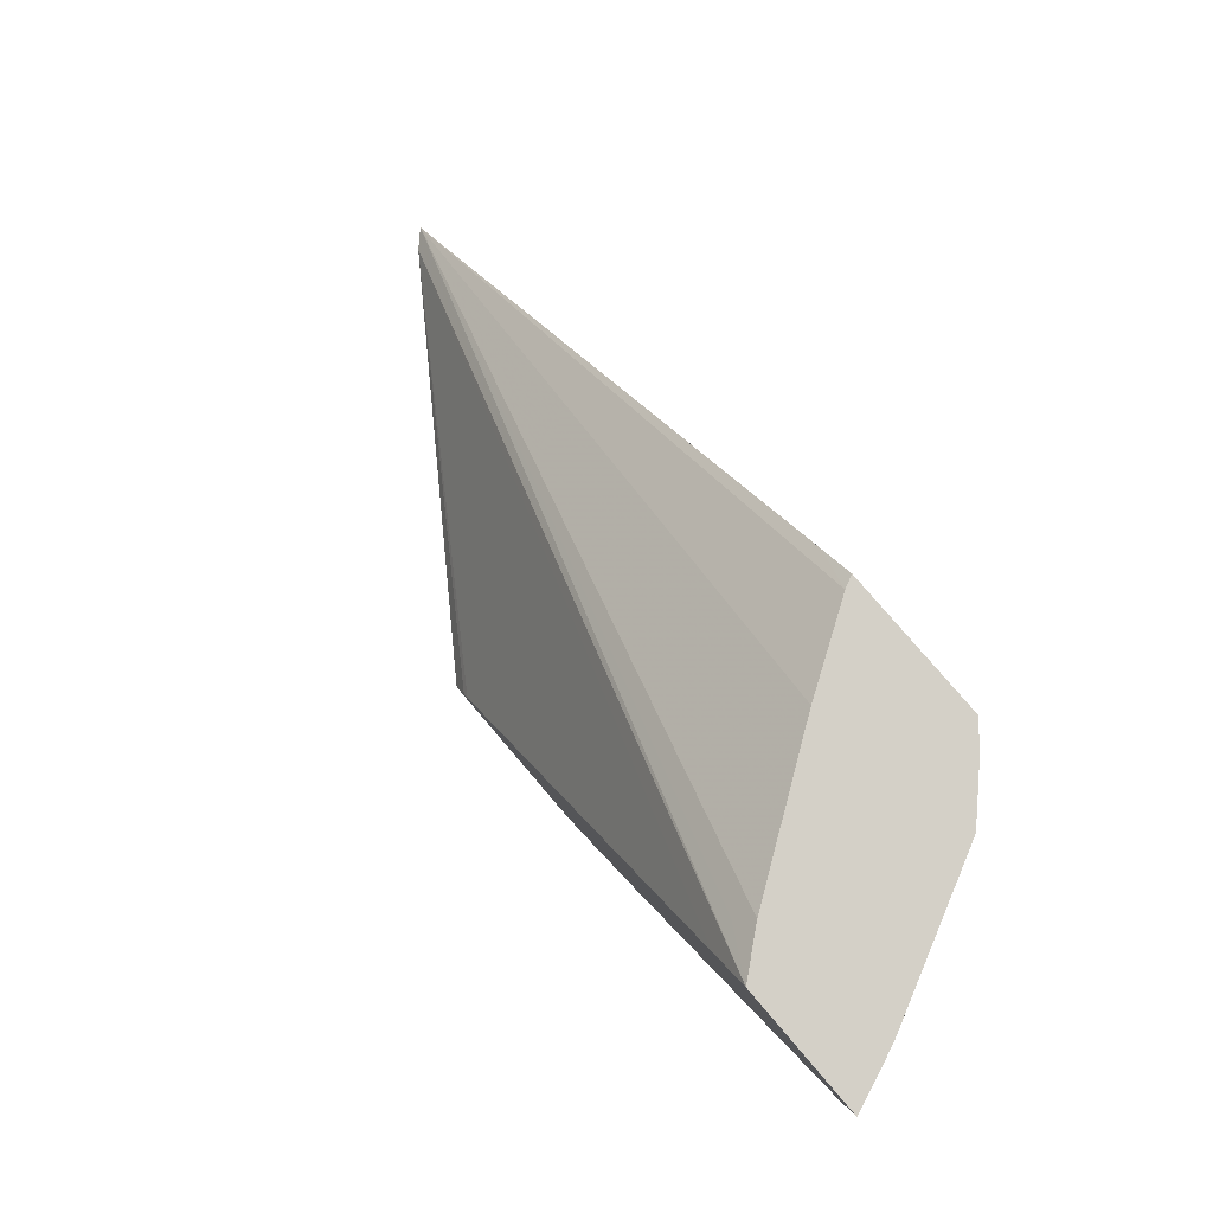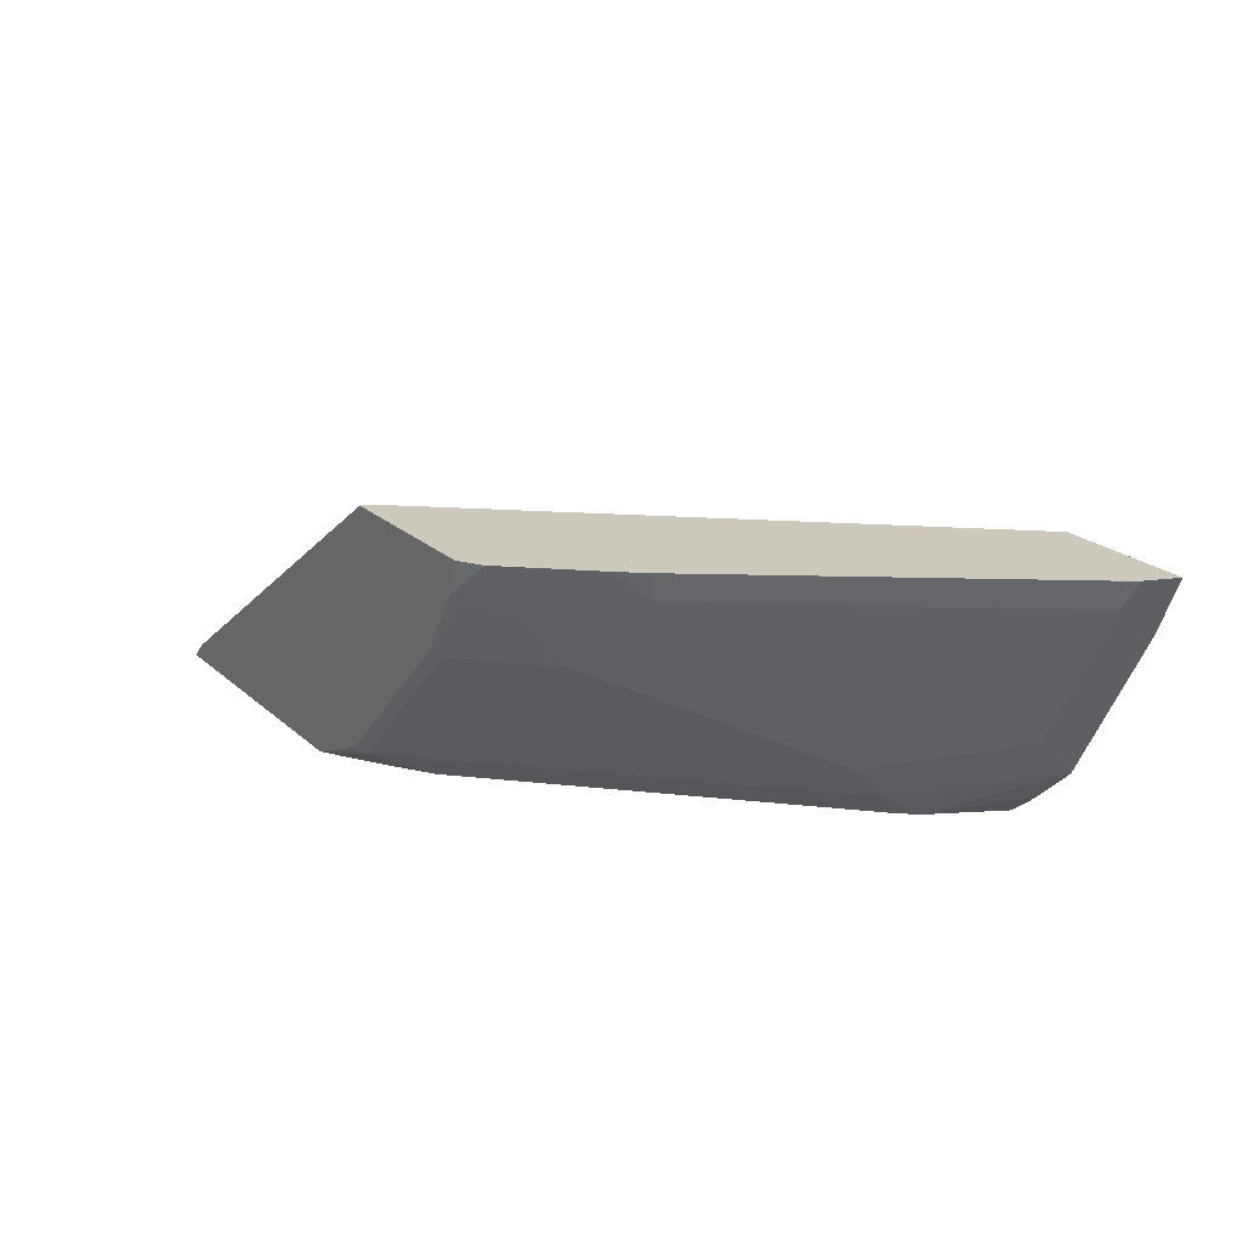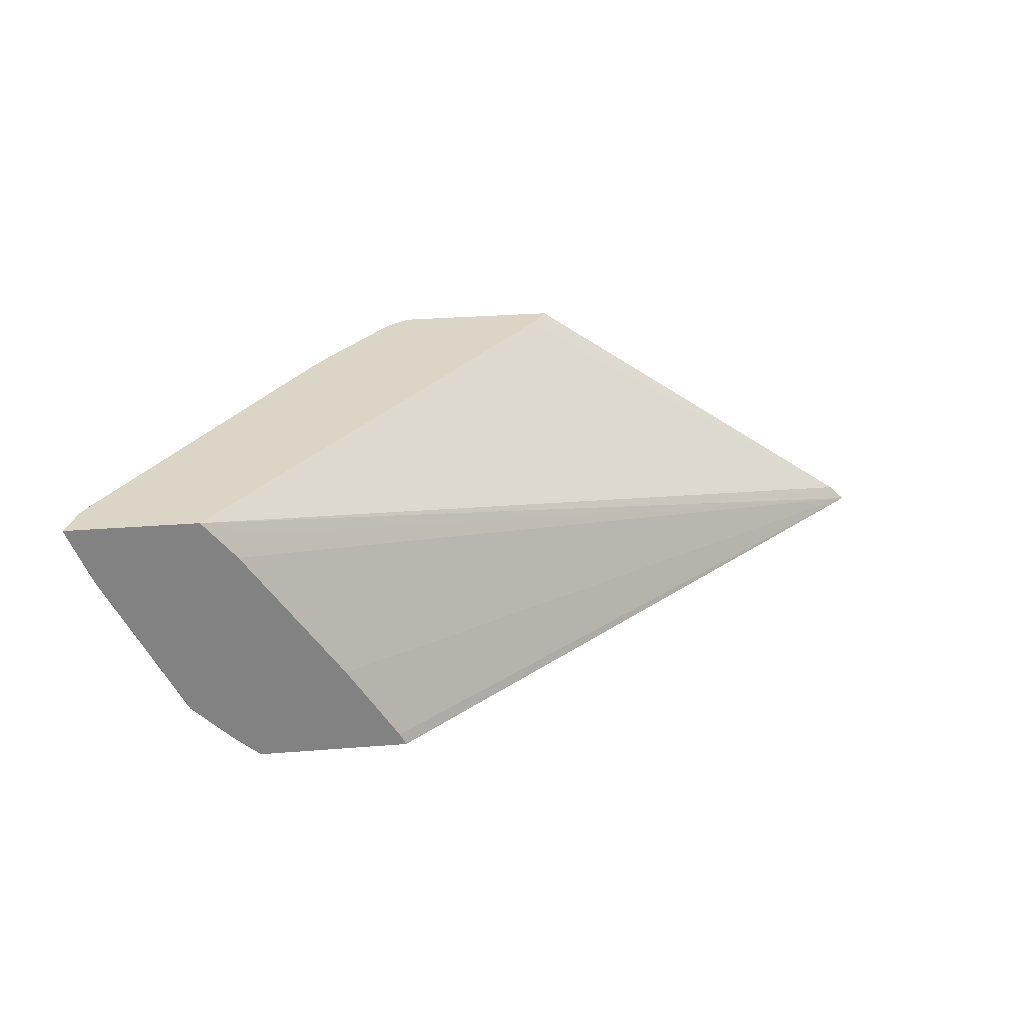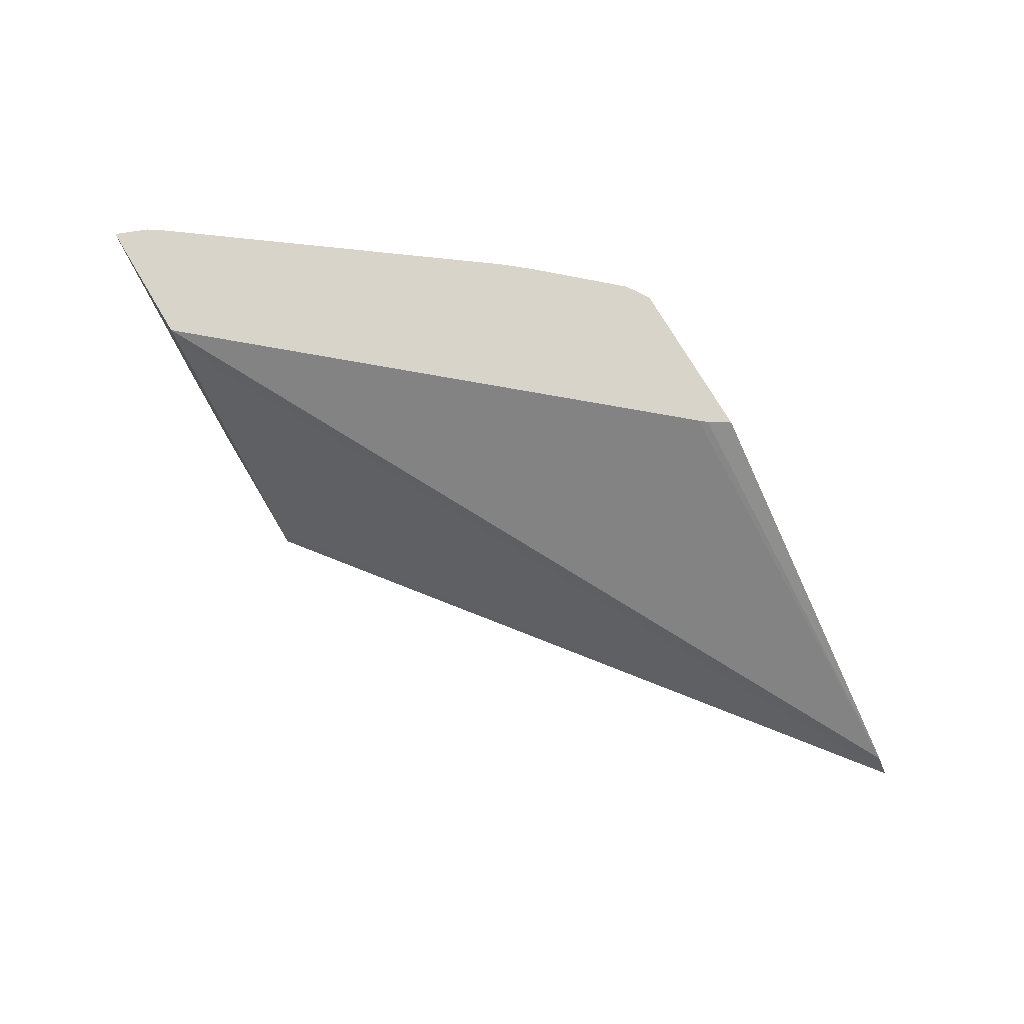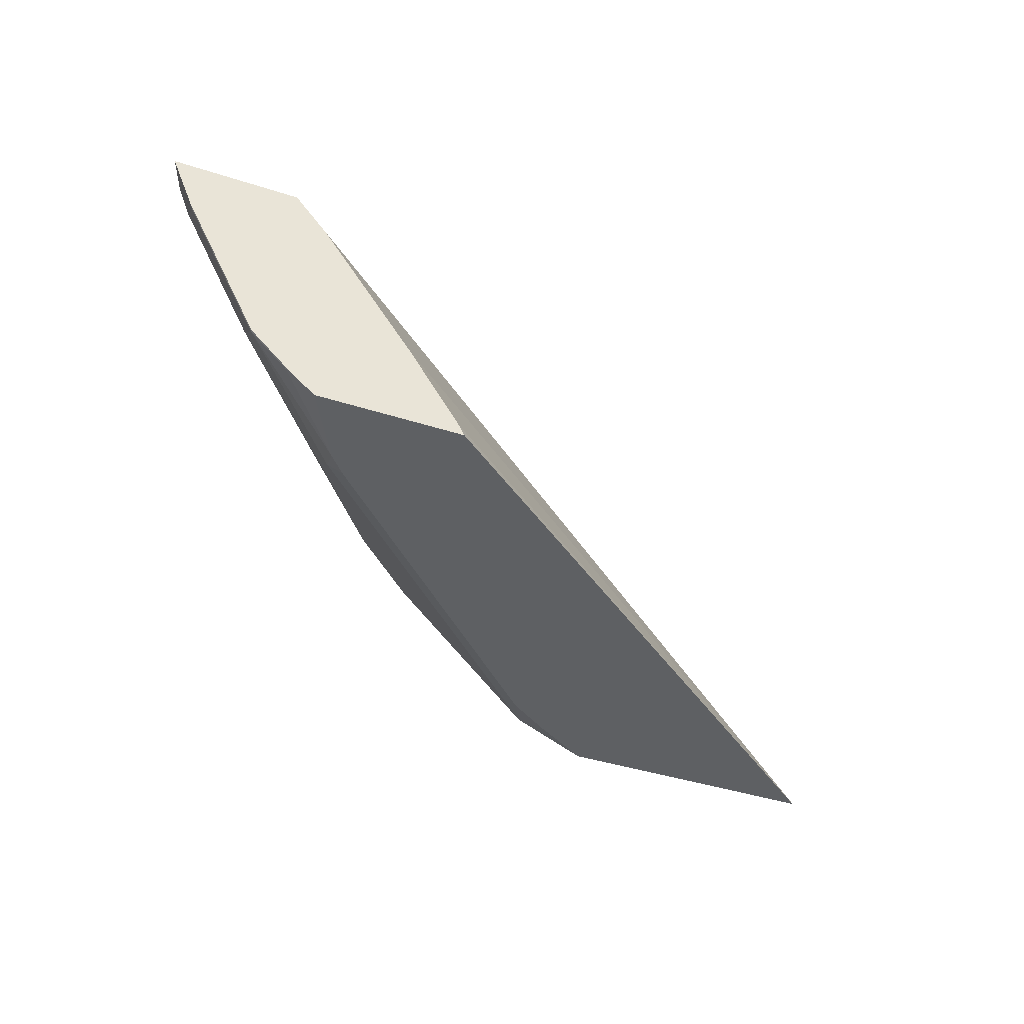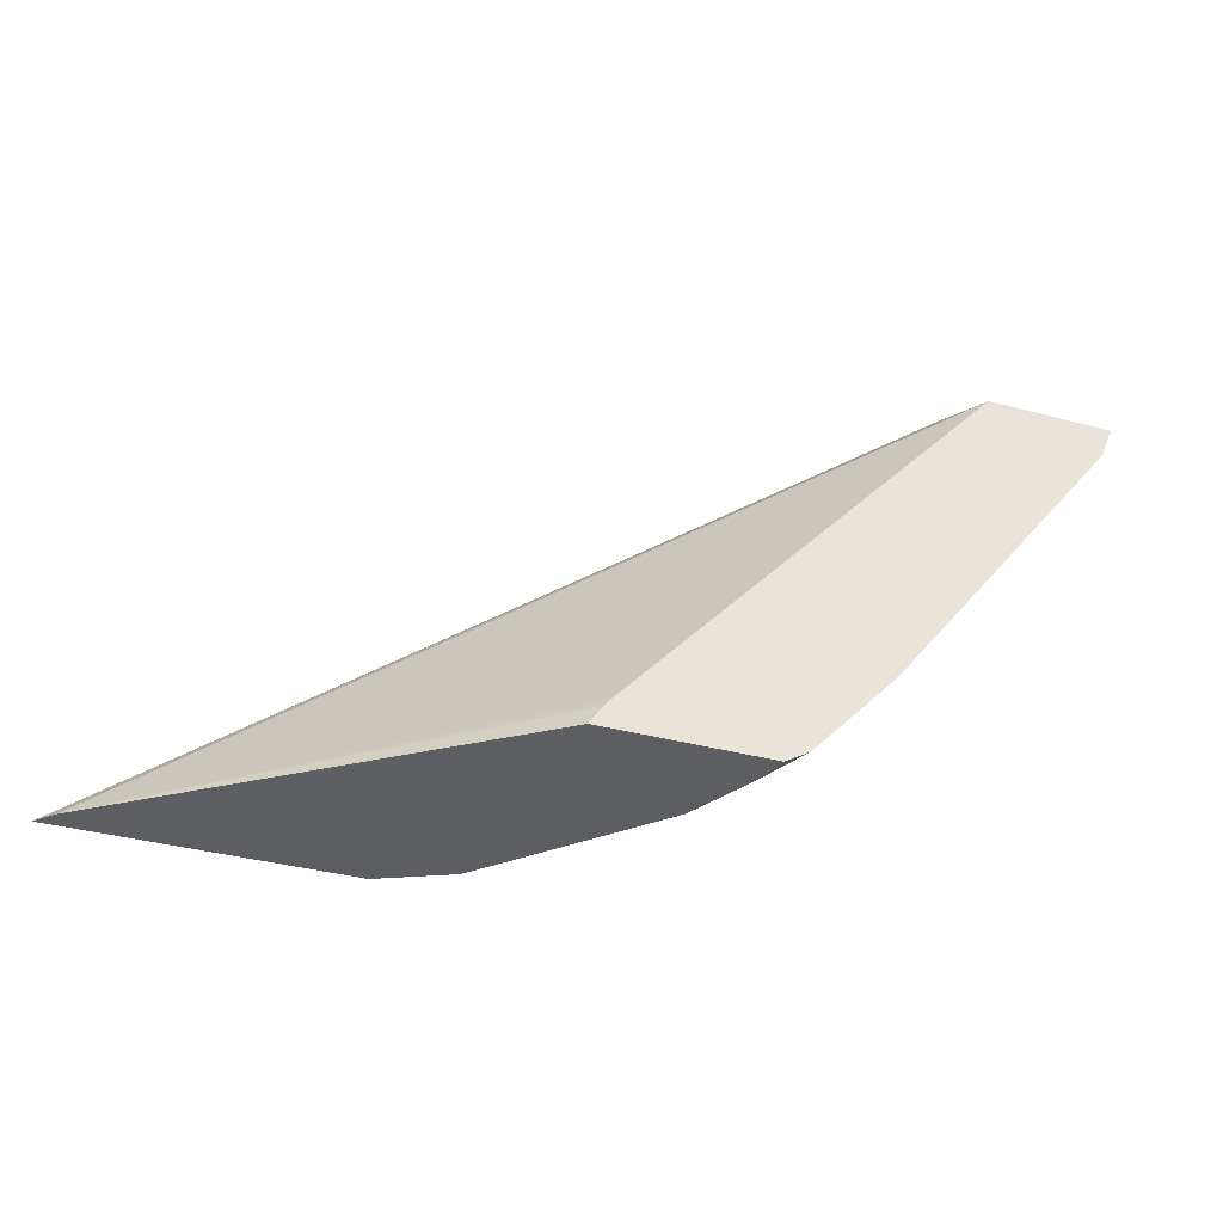
<metadata>
{"format":"obj","ext":"obj","renderer":"f3d","projection":"perspective","resolution":1024,"background":"white","views":[{"elev":79.9,"azim":49.4,"up":"+Y"},{"elev":22.2,"azim":55.8,"up":"+Z"},{"elev":29.6,"azim":173.3,"up":"+Z"},{"elev":75.0,"azim":-120.7,"up":"+Z"},{"elev":-42.1,"azim":158.9,"up":"+Z"},{"elev":-38.0,"azim":-18.6,"up":"+Y"}]}
</metadata>
<code>
v 0.1203 -0.4342 -0.3935
v 0.2551 -0.4342 -0.3935
v 0.1284 -0.4342 -0.3854
v 0.492 -0.2163 -0.2616
v 0.4696 -0.226 -0.2747
v 0.476 -0.2163 -0.2811
v 0.4297 -0.2163 -0.3486
v 0.4052 -0.2163 -0.3874
v 0.3862 -0.2286 -0.3935
v 0.2836 -0.4166 -0.3935
v 0.2924 -0.4297 -0.381
v 0.2895 -0.4342 -0.378
v 0.3054 -0.4342 -0.2616
v 0.3117 -0.4243 -0.2616
v 0.3145 -0.4208 -0.2616
v 0.4743 -0.2367 -0.2616
v 0.5531 -0.2163 -0.2616
v 0.4039 -0.2163 -0.3899
v 0.4023 -0.2163 -0.3931
v 0.4021 -0.2163 -0.3935
v 0.3049 -0.4022 -0.3935
v 0.3279 -0.3943 -0.381
v 0.3279 -0.4297 -0.3456
v 0.3426 -0.4342 -0.3249
v 0.383 -0.4342 -0.2616
v 0.547 -0.2316 -0.2616
v 0.5405 -0.2348 -0.2747
v 0.5405 -0.2171 -0.2924
v 0.5449 -0.2163 -0.2821
v 0.4733 -0.2163 -0.3935
v 0.4112 -0.2959 -0.3935
v 0.4519 -0.2703 -0.381
v 0.381 -0.412 -0.3101
v 0.3633 -0.4297 -0.3101
v 0.3603 -0.4342 -0.3072
v 0.4342 -0.3234 -0.3456
v 0.3941 -0.4274 -0.2616
v 0.3766 -0.4342 -0.2791
v 0.5428 -0.2379 -0.2616
v 0.4873 -0.3057 -0.2747
v 0.4873 -0.2703 -0.3278
v 0.5051 -0.2348 -0.3456
v 0.5405 -0.2163 -0.2924
v 0.542 -0.2163 -0.2893
v 0.5051 -0.2171 -0.3633
v 0.4858 -0.2163 -0.3826
v 0.4873 -0.2171 -0.381
v 0.4545 -0.2512 -0.3935
v 0.4217 -0.2854 -0.3935
v 0.4394 -0.2677 -0.3935
v 0.4466 -0.2604 -0.3935
v 0.4519 -0.288 -0.3633
v 0.378 -0.4312 -0.2835
v 0.3987 -0.3943 -0.3101
v 0.4342 -0.3766 -0.2747
v 0.3958 -0.4135 -0.2835
v 0.4267 -0.3913 -0.2616
v 0.4897 -0.3087 -0.2616
v 0.5051 -0.2163 -0.3633
v 0.4873 -0.2163 -0.381
v 0.4365 -0.3796 -0.2616
f 27 39 58
f 27 58 40
f 27 40 41
f 27 41 42
f 27 42 45
f 27 45 28
f 28 44 29
f 28 45 59
f 30 46 47
f 28 59 43
f 30 47 48
f 28 43 44
f 26 39 27
f 17 27 28
f 23 36 33
f 23 32 36
f 23 35 24
f 23 34 35
f 23 33 34
f 22 32 23
f 21 32 22
f 21 31 32
f 17 28 29
f 17 26 27
f 31 49 32
f 12 23 24
f 25 38 37
f 32 49 50
f 45 47 60
f 32 51 48
f 11 23 12
f 54 55 56
f 46 60 47
f 45 60 59
f 45 48 47
f 40 55 41
f 40 61 55
f 40 58 61
f 37 53 56
f 37 38 53
f 37 55 57
f 37 56 55
f 32 50 51
f 36 55 54
f 36 42 41
f 36 52 42
f 35 53 38
f 34 53 35
f 33 56 53
f 33 54 56
f 33 36 54
f 33 53 34
f 32 52 36
f 32 42 52
f 32 45 42
f 32 48 45
f 55 61 57
f 11 22 23
f 36 41 55
f 10 21 11
f 3 13 14
f 2 11 12
f 2 10 11
f 1 10 2
f 1 21 10
f 1 31 21
f 1 49 31
f 1 50 49
f 1 51 50
f 1 48 51
f 1 30 48
f 1 9 20
f 3 14 15
f 1 8 9
f 1 6 7
f 1 5 6
f 1 4 5
f 1 3 4
f 1 13 3
f 1 25 13
f 1 38 25
f 1 35 38
f 1 24 35
f 1 12 24
f 1 2 12
f 11 21 22
f 1 7 8
f 3 15 16
f 1 20 30
f 4 6 5
f 3 16 4
f 9 18 19
f 8 18 9
f 4 7 6
f 4 8 7
f 4 18 8
f 4 19 18
f 4 20 19
f 4 30 20
f 4 46 30
f 4 60 46
f 4 59 60
f 4 43 59
f 4 44 43
f 9 19 20
f 4 13 25
f 4 17 29
f 4 26 17
f 4 39 26
f 4 58 39
f 4 61 58
f 4 57 61
f 4 37 57
f 4 25 37
f 4 29 44
f 4 14 13
f 4 15 14
f 4 16 15

</code>
